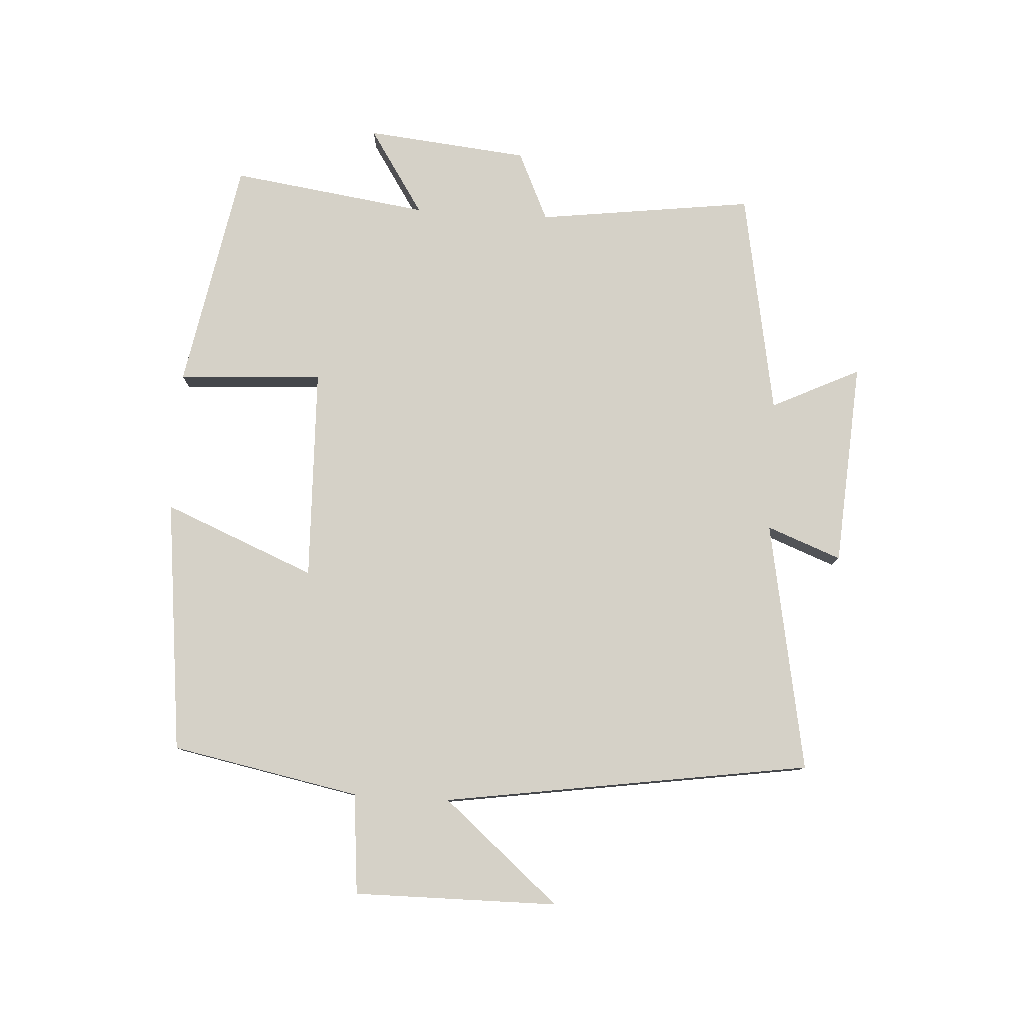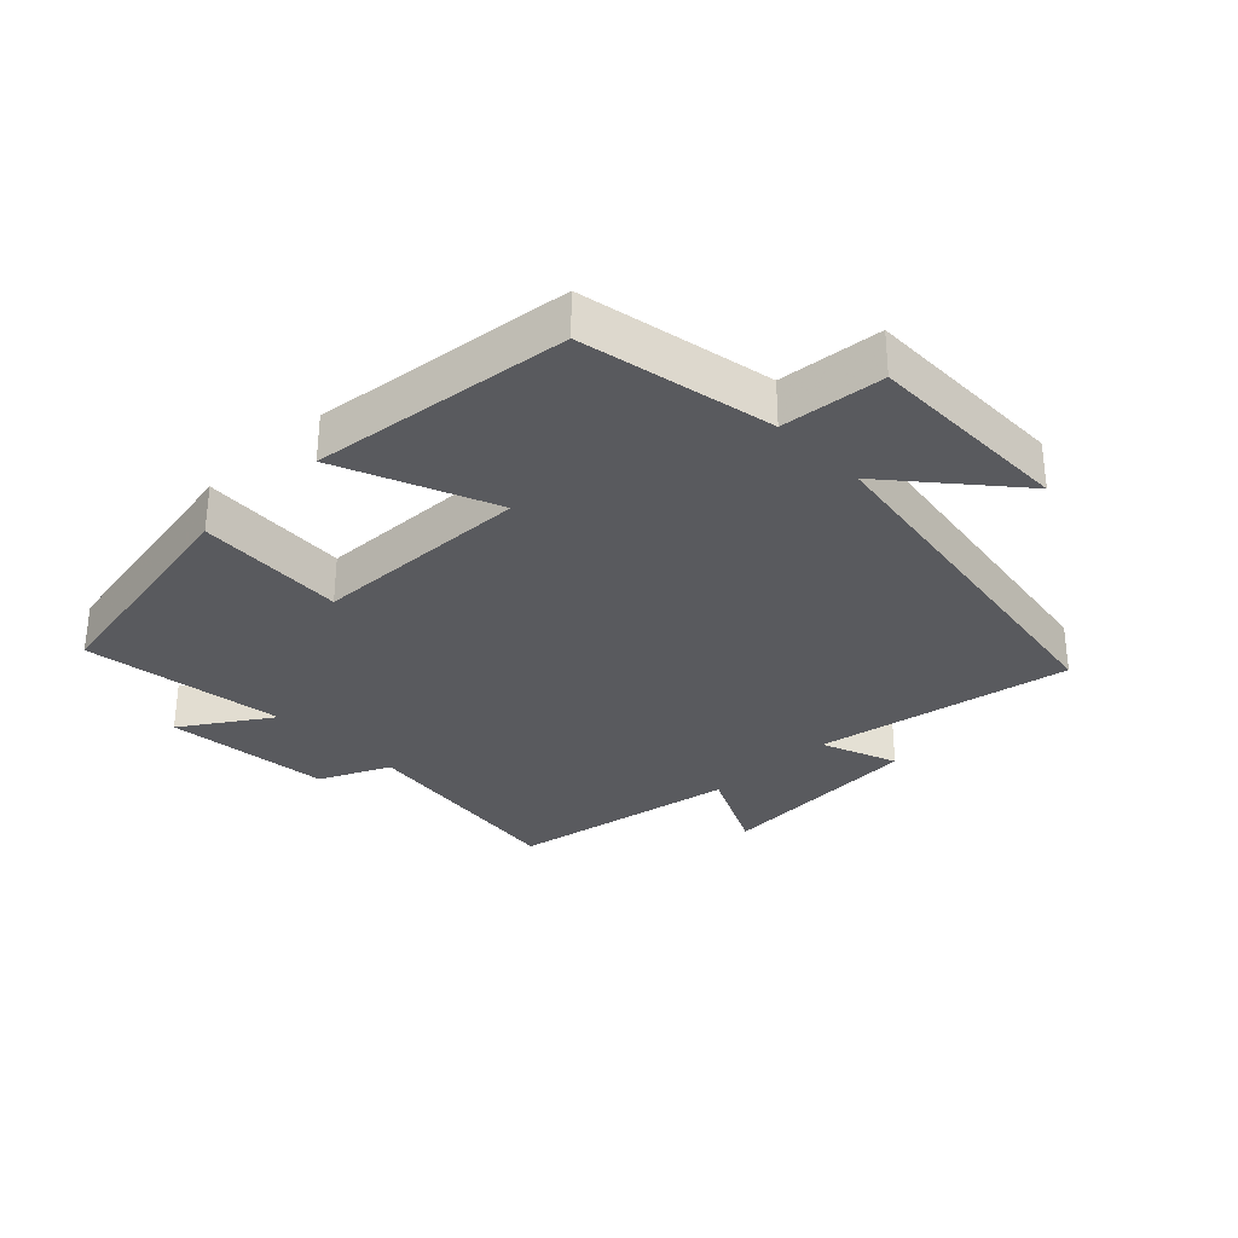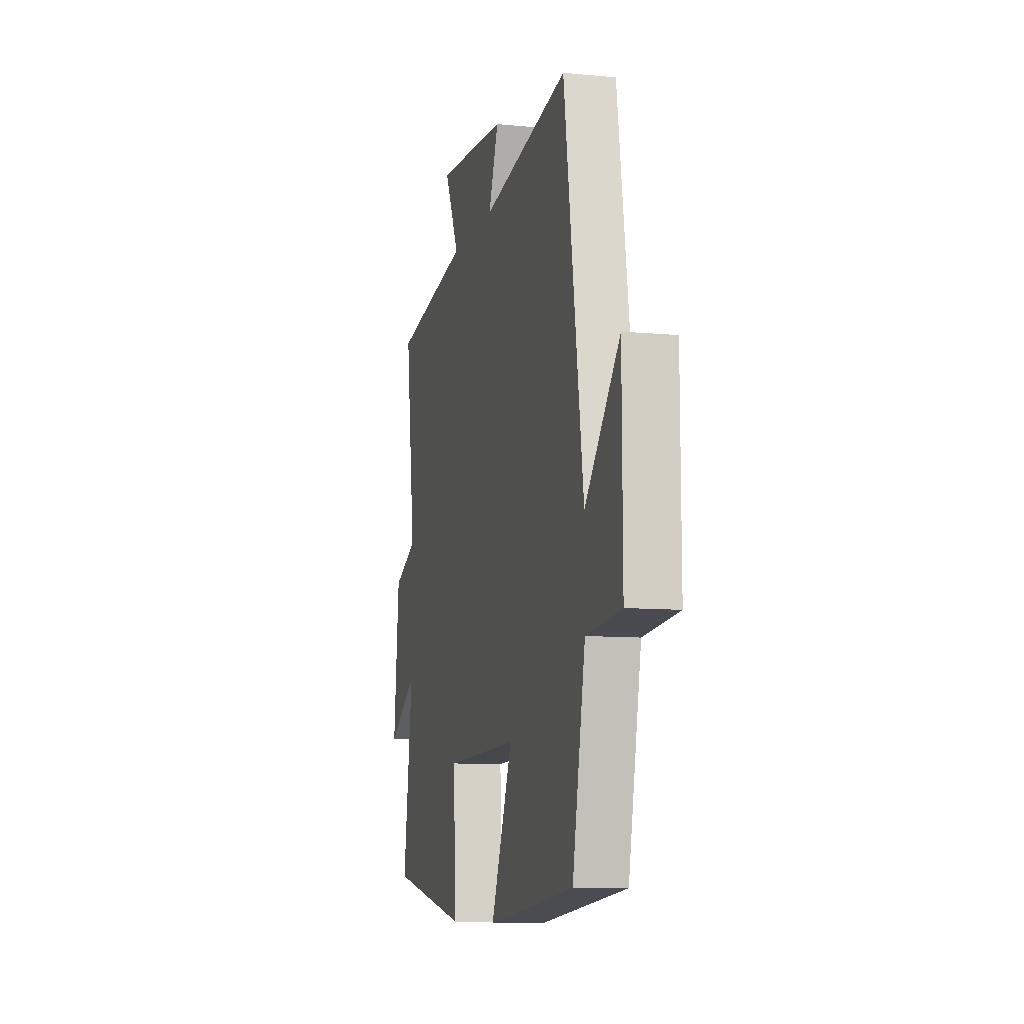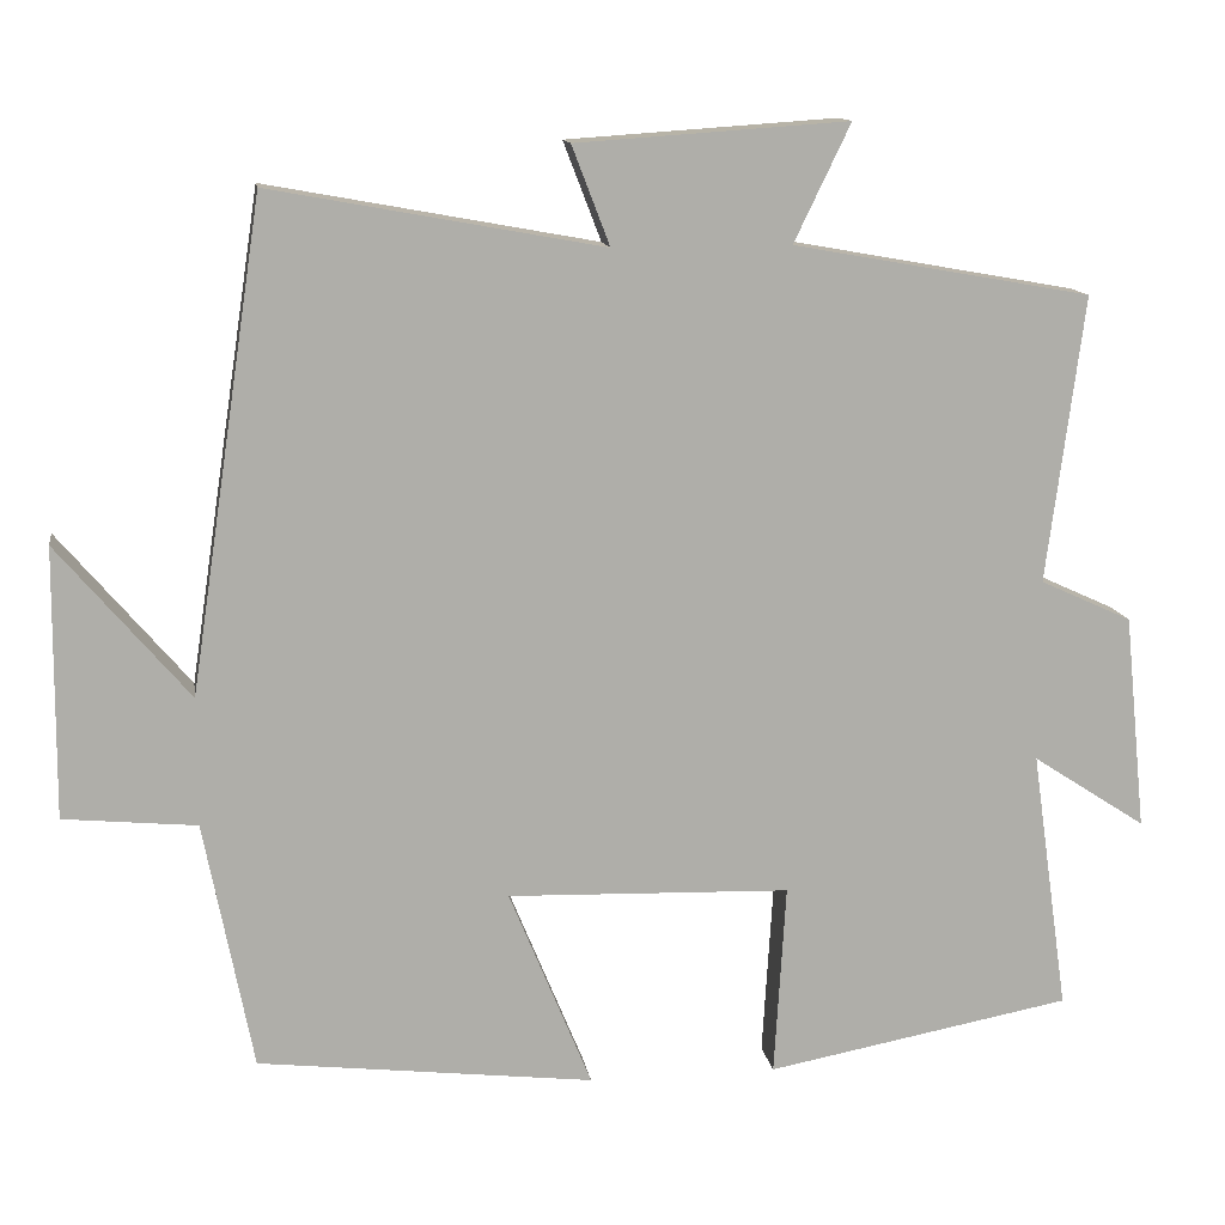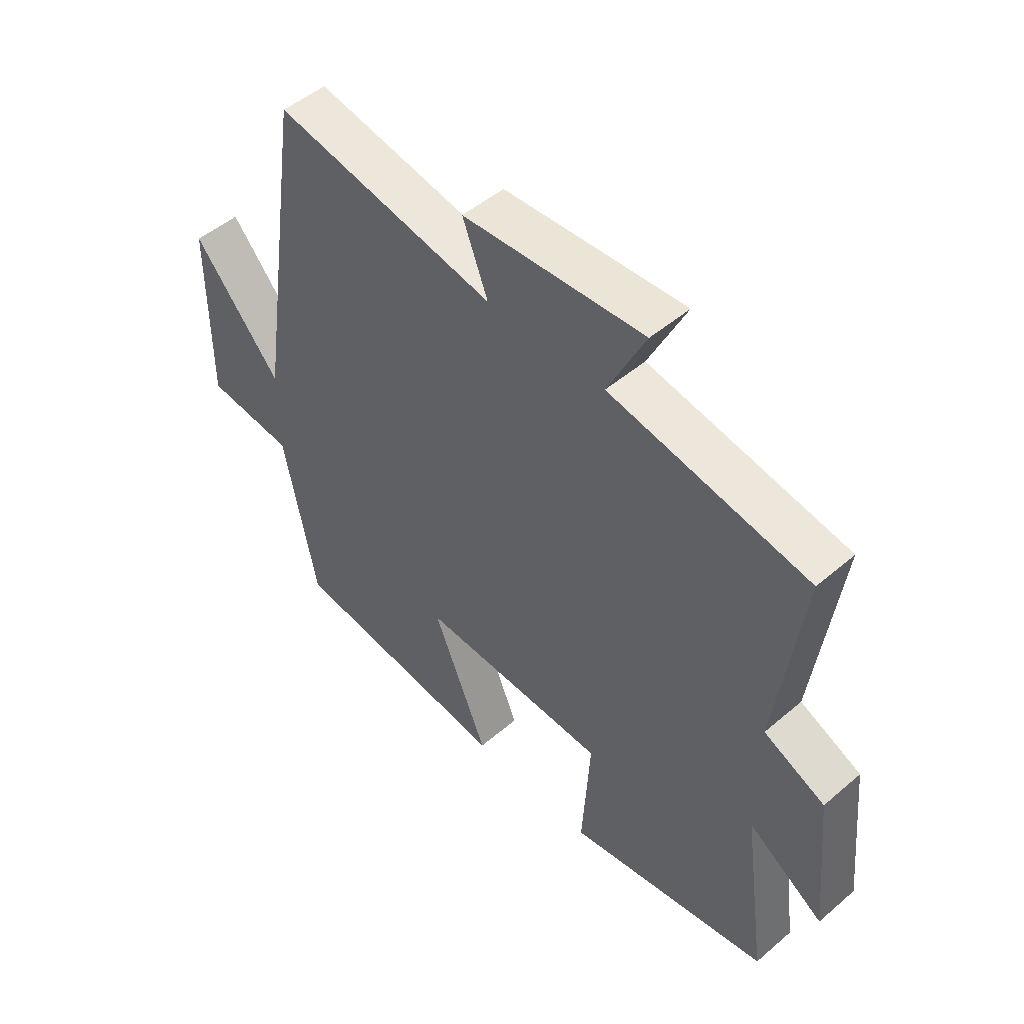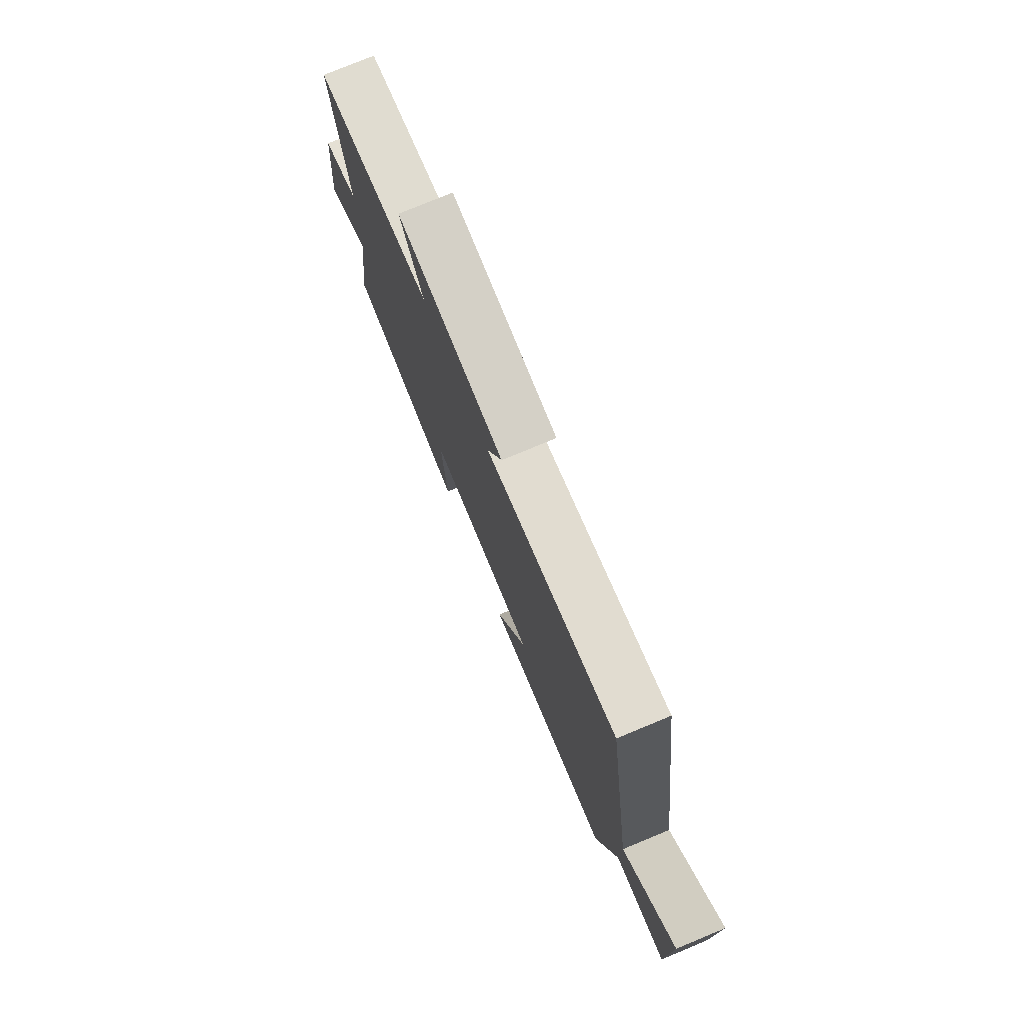
<metadata>
{"format":"obj","ext":"obj","renderer":"f3d","projection":"perspective","resolution":1024,"background":"white","views":[{"elev":79.4,"azim":-86.6,"up":"+Y"},{"elev":-31.4,"azim":-135.9,"up":"+Y"},{"elev":-9.2,"azim":-104.3,"up":"+Z"},{"elev":12.8,"azim":-8.8,"up":"+Z"},{"elev":49.5,"azim":46.7,"up":"+Z"},{"elev":77.2,"azim":-112.5,"up":"+Z"}]}
</metadata>
<code>
v 0.544 0.07 0.437
v 0.5 0.07 0.097
v 0.609 0.07 0.047
v 0.635 0.07 -0.209
v 0.5 0.07 -0.121
v 0.544 0.07 -0.432
v 0.181 0.07 -0.5
v 0.195 0.07 -0.272
v -0.141 0.07 -0.262
v -0.043 0.07 -0.5
v -0.442 0.07 -0.454
v -0.5 0.07 -0.158
v -0.658 0.07 -0.143
v -0.656 0.07 0.177
v -0.5 0.07 -0.006
v -0.413 0.07 0.572
v -0.019 0.07 0.5
v -0.064 0.07 0.617
v 0.258 0.07 0.639
v 0.191 0.07 0.5
v 0.544 0 0.437
v 0.5 0 0.097
v 0.609 0 0.047
v 0.635 0 -0.209
v 0.5 0 -0.121
v 0.544 0 -0.432
v 0.181 0 -0.5
v 0.195 0 -0.272
v -0.141 0 -0.262
v -0.043 0 -0.5
v -0.442 0 -0.454
v -0.5 0 -0.158
v -0.658 0 -0.143
v -0.656 0 0.177
v -0.5 0 -0.006
v -0.413 0 0.572
v -0.019 0 0.5
v -0.064 0 0.617
v 0.258 0 0.639
v 0.191 0 0.5
f 17 18 19 20
f 17 20 1 2
f 15 16 17 2
f 12 13 14 15
f 9 10 11 12
f 8 9 12 15
f 5 6 7 8
f 5 8 15 2
f 2 3 4 5
f 40 39 38 37
f 22 21 40 37
f 22 37 36 35
f 35 34 33 32
f 32 31 30 29
f 35 32 29 28
f 28 27 26 25
f 22 35 28 25
f 25 24 23 22
f 1 21 22 2
f 2 22 23 3
f 3 23 24 4
f 4 24 25 5
f 5 25 26 6
f 6 26 27 7
f 7 27 28 8
f 8 28 29 9
f 9 29 30 10
f 10 30 31 11
f 11 31 32 12
f 12 32 33 13
f 13 33 34 14
f 14 34 35 15
f 15 35 36 16
f 16 36 37 17
f 17 37 38 18
f 18 38 39 19
f 19 39 40 20
f 20 40 21 1

</code>
